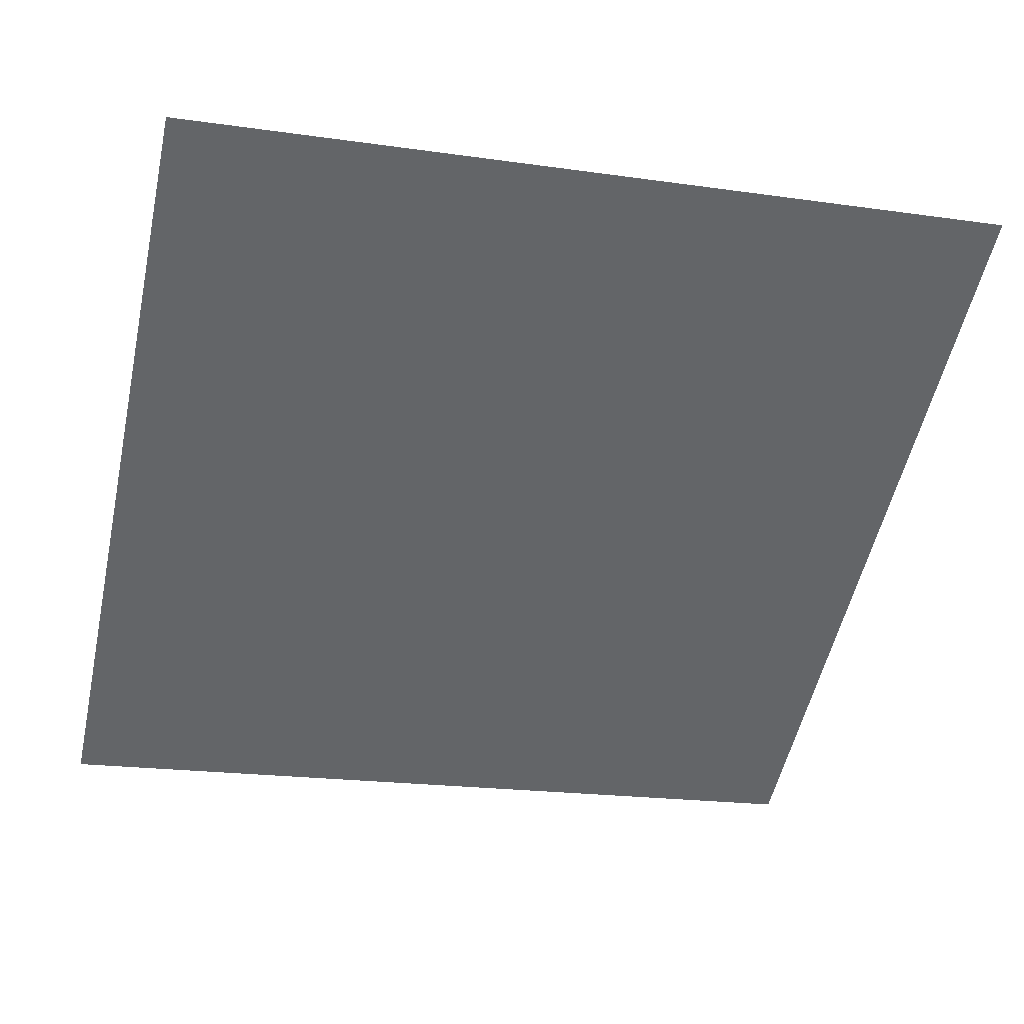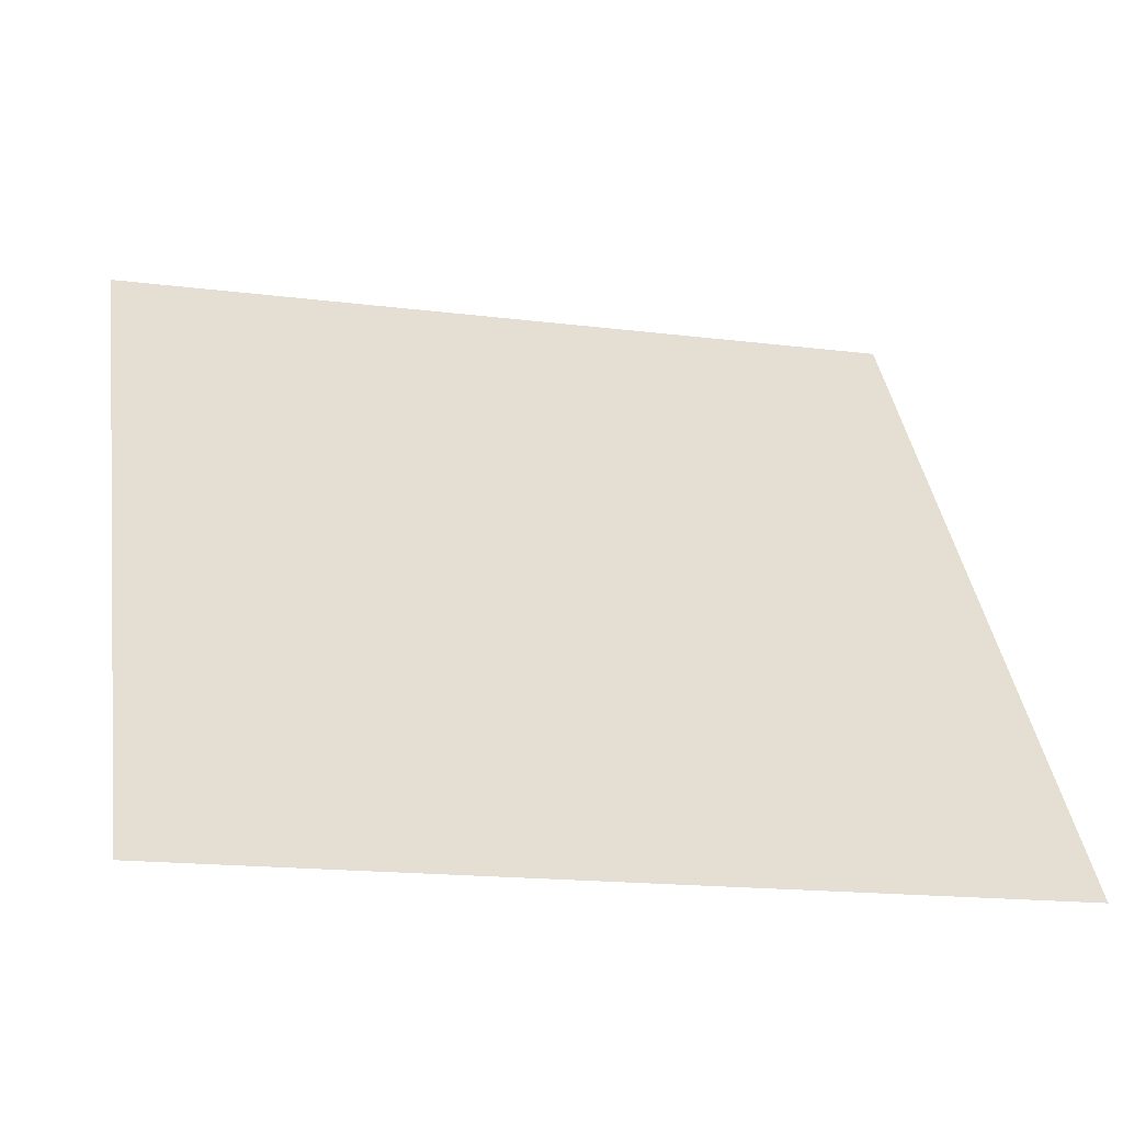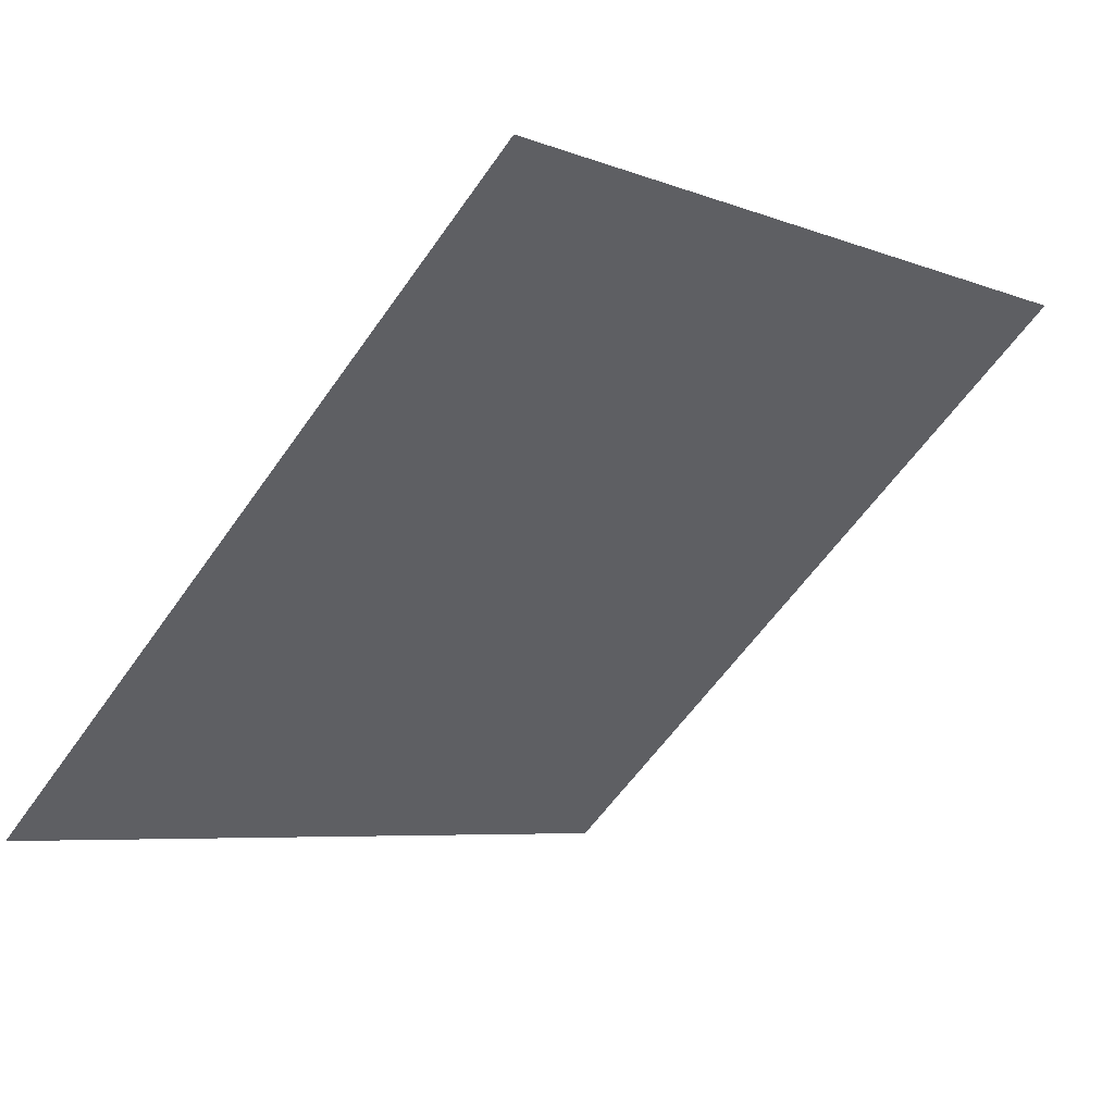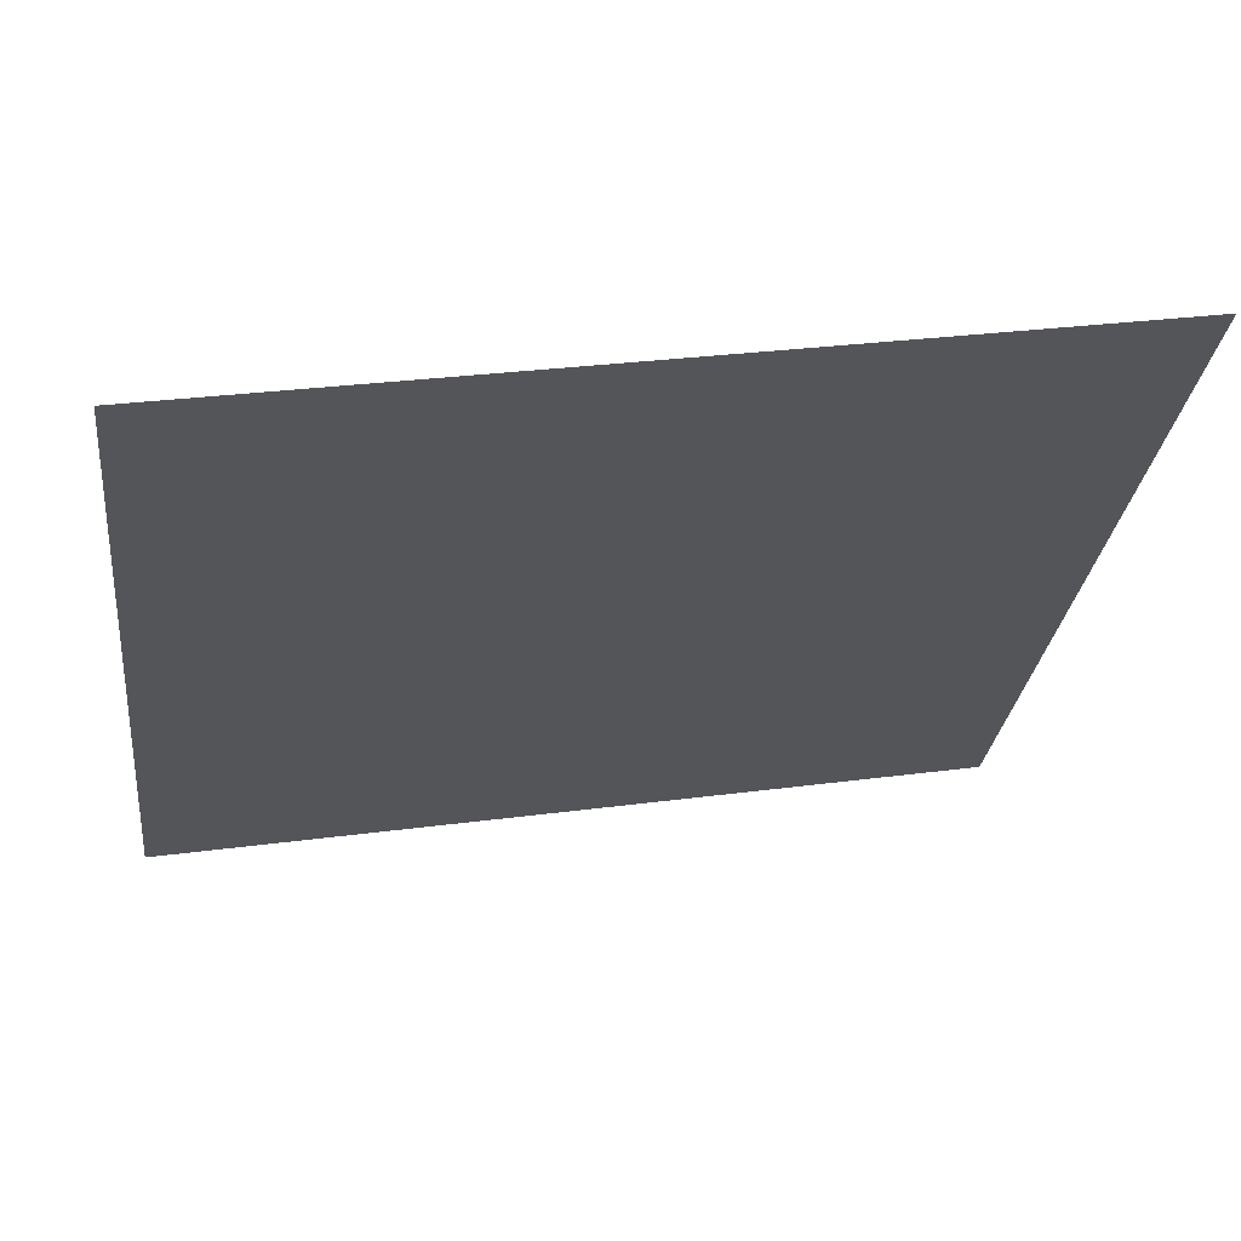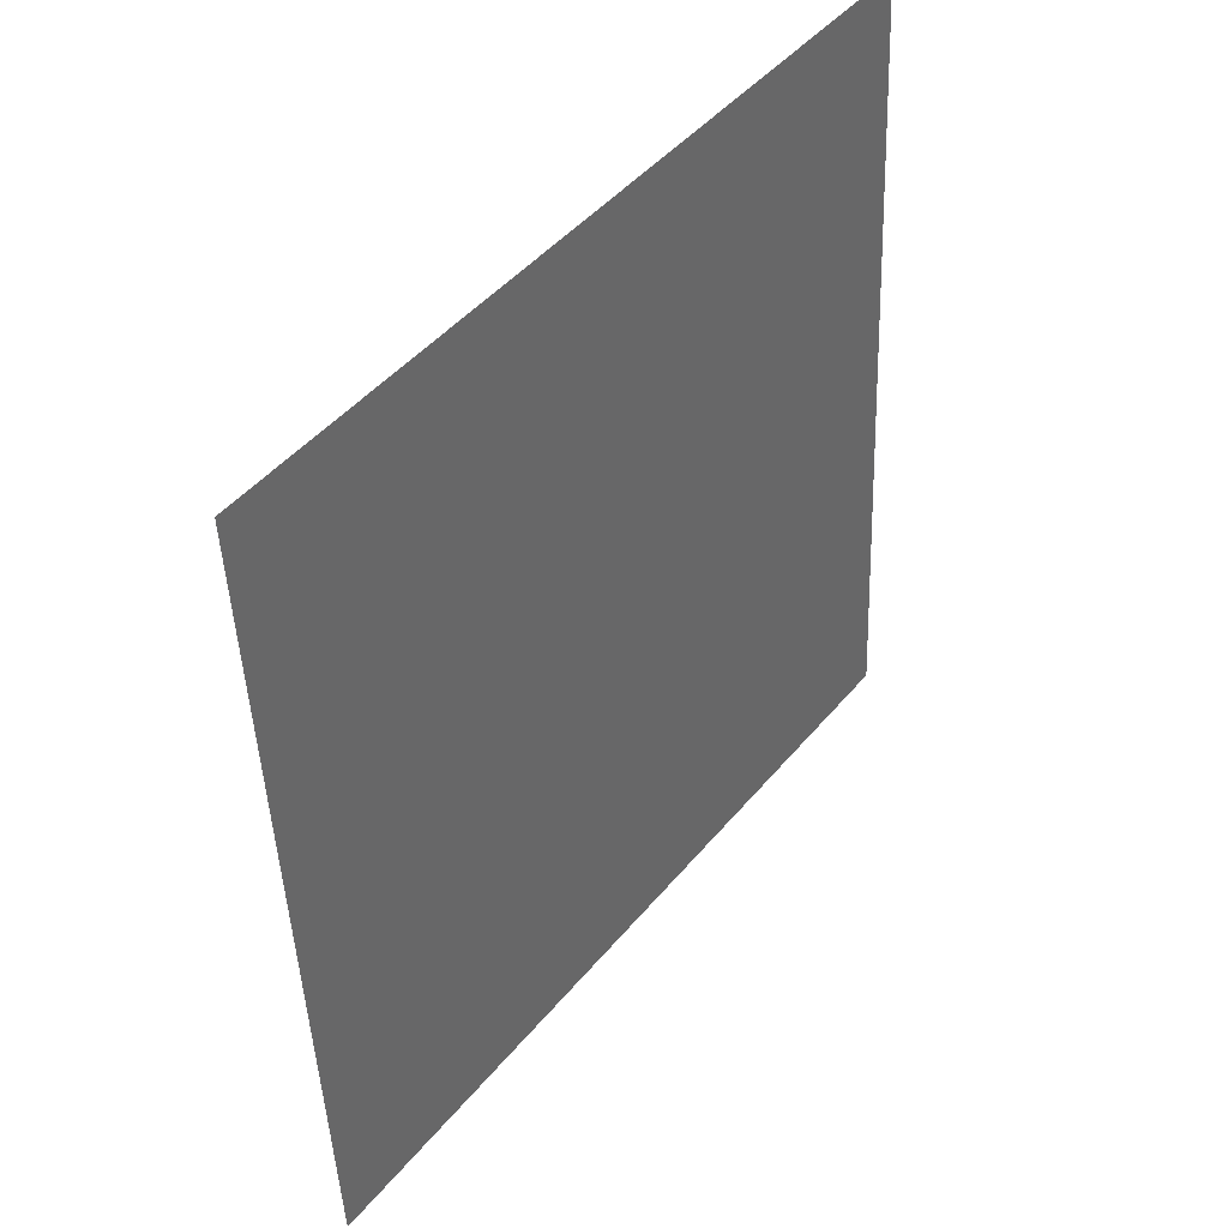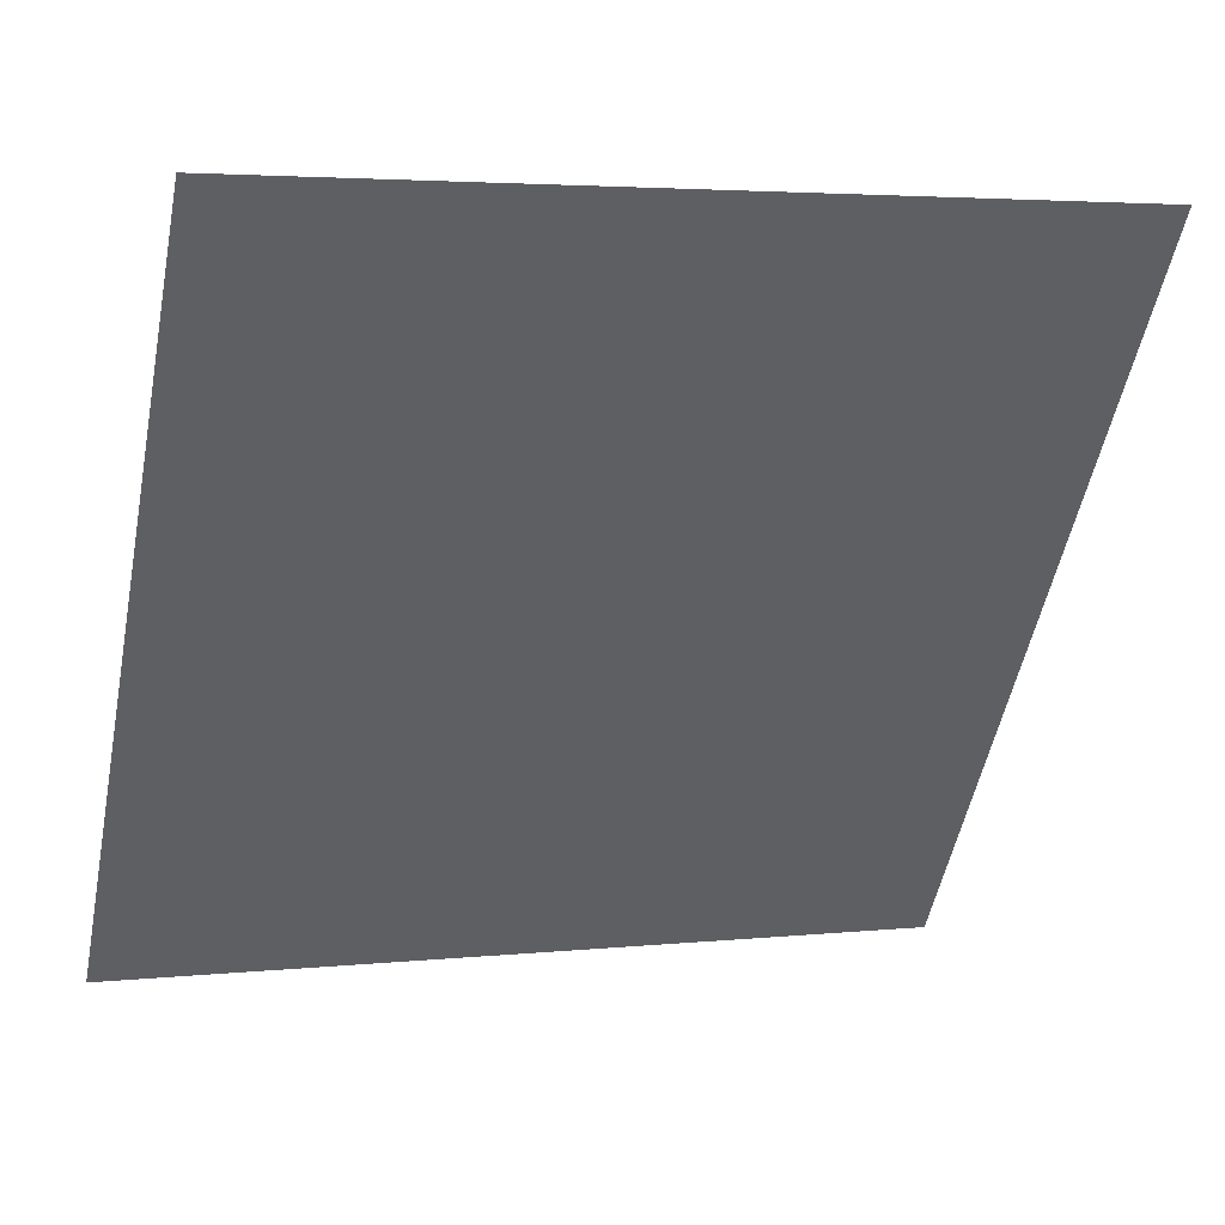
<metadata>
{"format":"obj","ext":"obj","renderer":"f3d","projection":"perspective","resolution":1024,"background":"white","views":[{"elev":-14.8,"azim":-14.0,"up":"+Y"},{"elev":-15.0,"azim":-15.5,"up":"+Z"},{"elev":-58.1,"azim":-124.3,"up":"+Y"},{"elev":26.8,"azim":167.5,"up":"+Z"},{"elev":-46.8,"azim":90.8,"up":"+Z"},{"elev":2.2,"azim":159.4,"up":"+Z"}]}
</metadata>
<code>
v 0.2516 0.6345 0.3103
v 0.245 0.6346 0.3104
v 0.2451 0.6385 0.3156
v 0.2517 0.6384 0.3156
f 4 3 2 1

</code>
